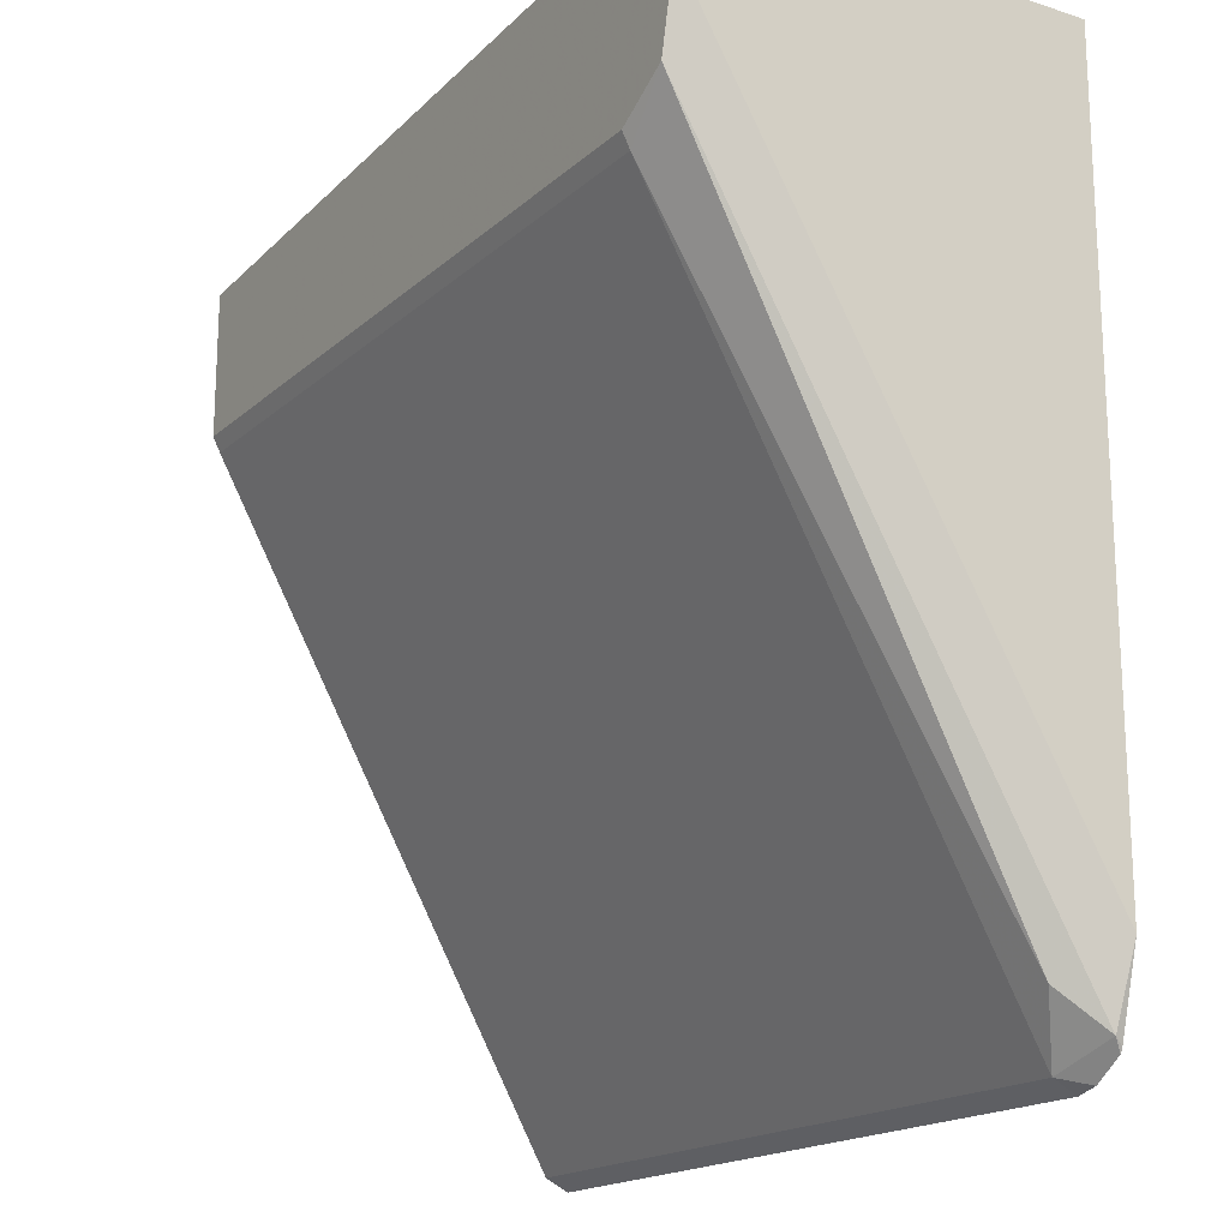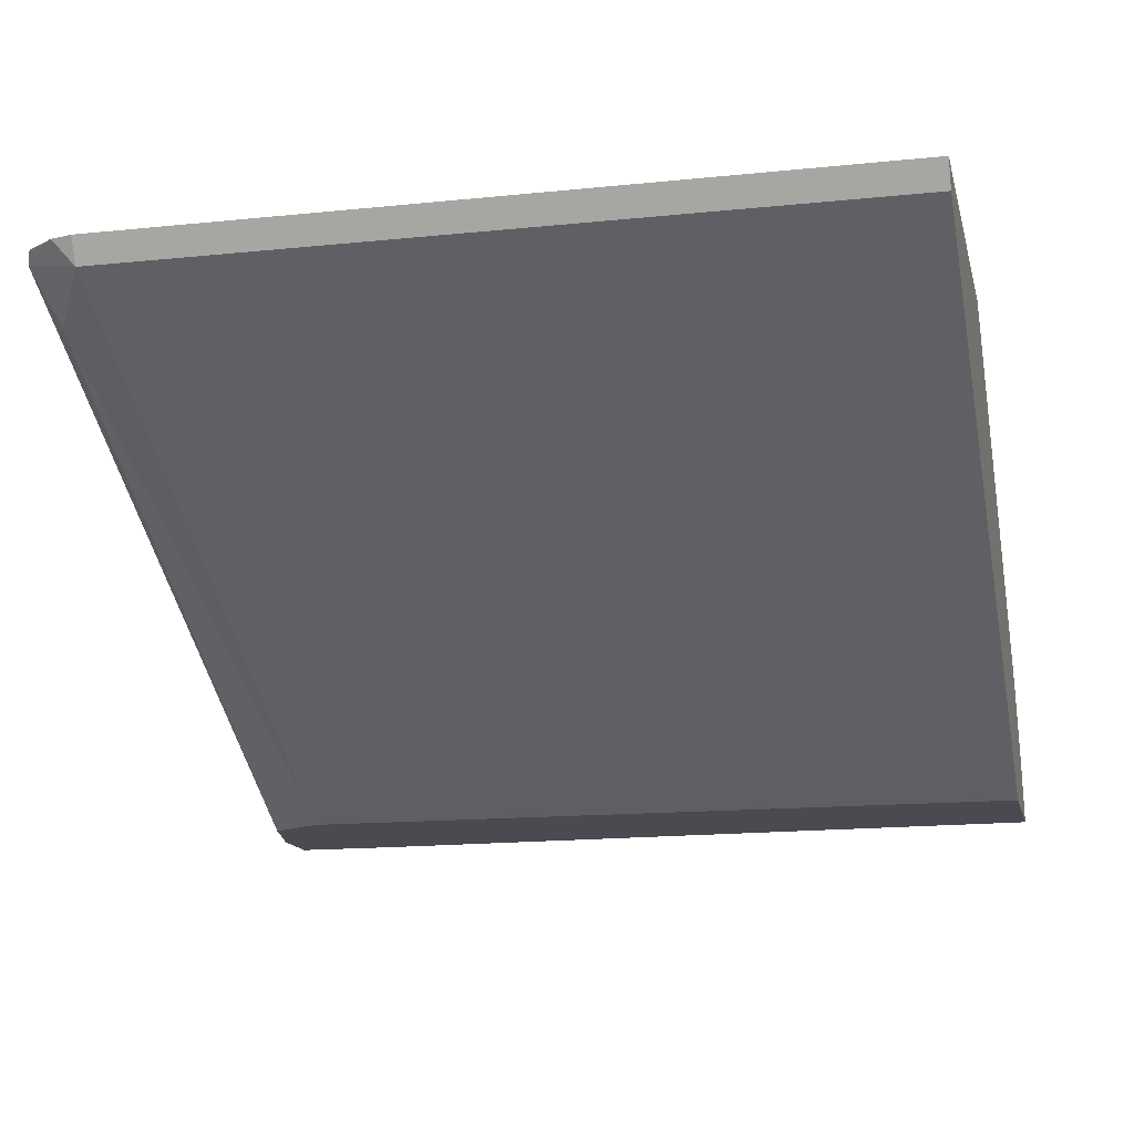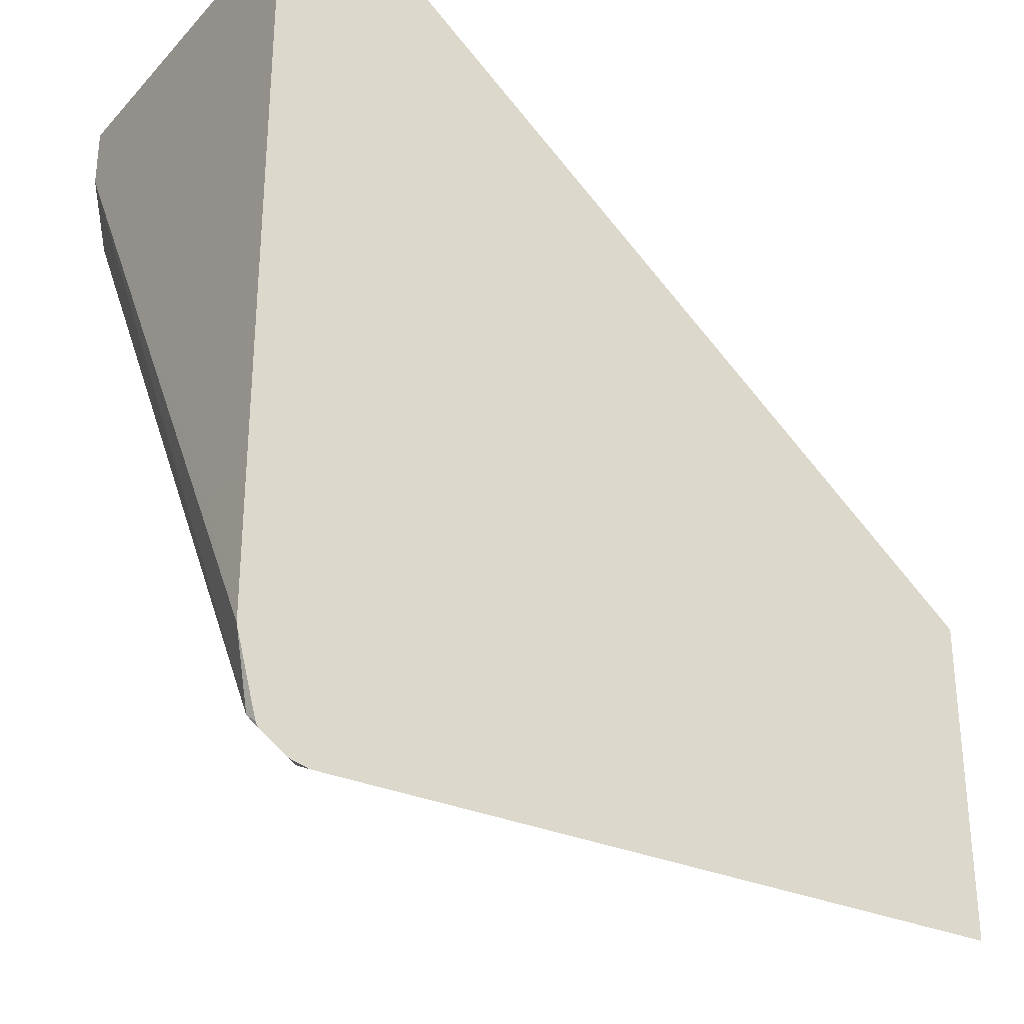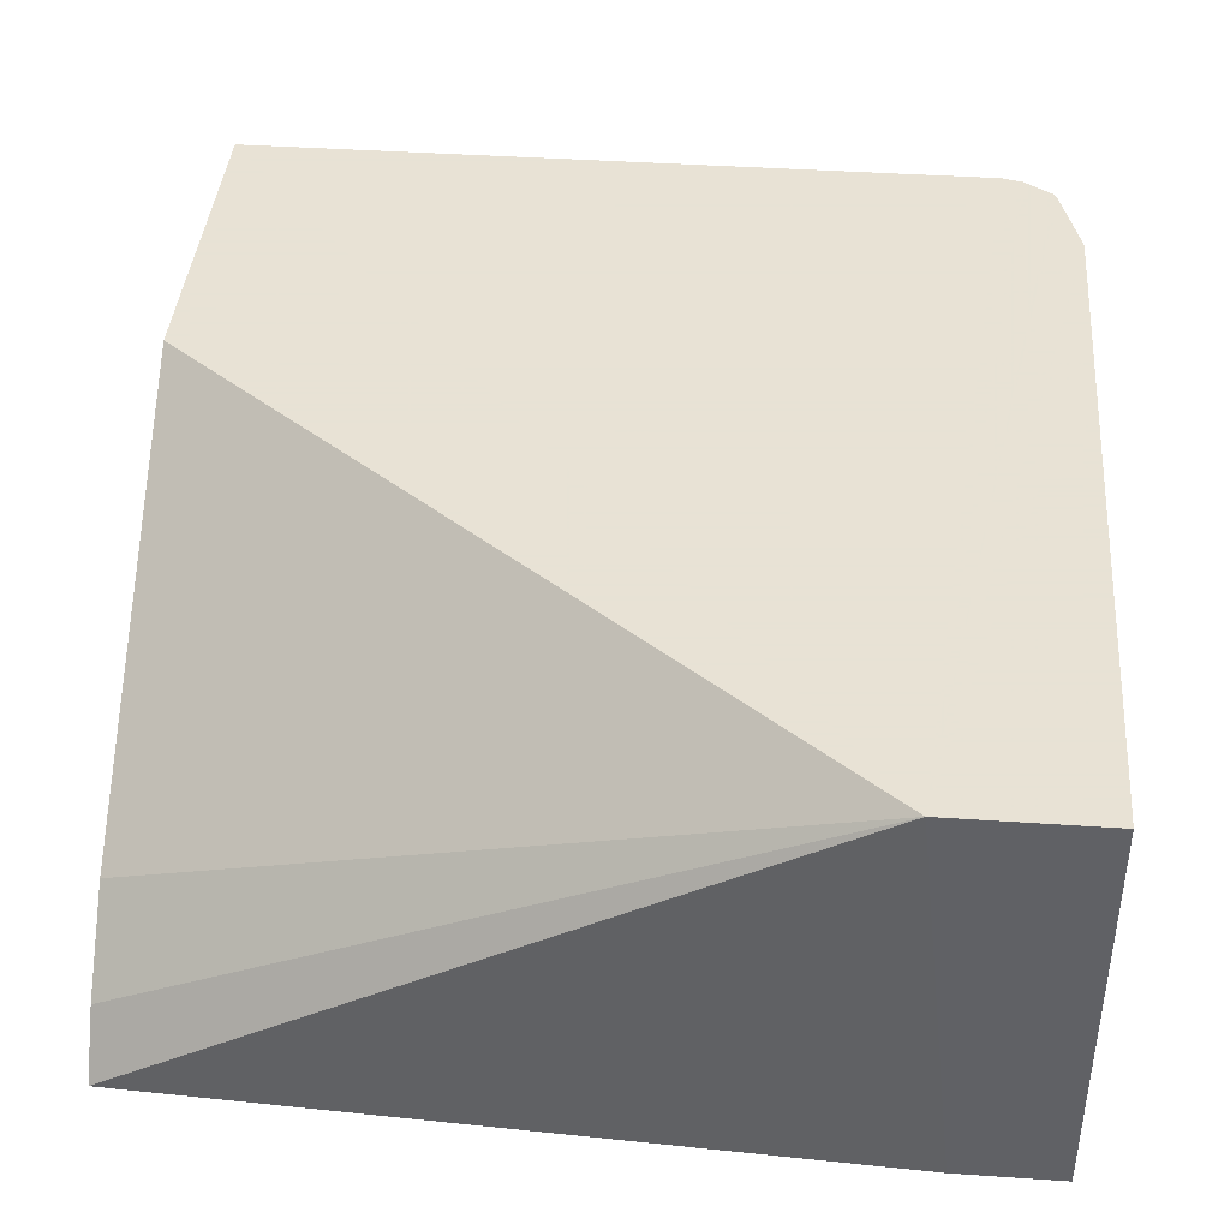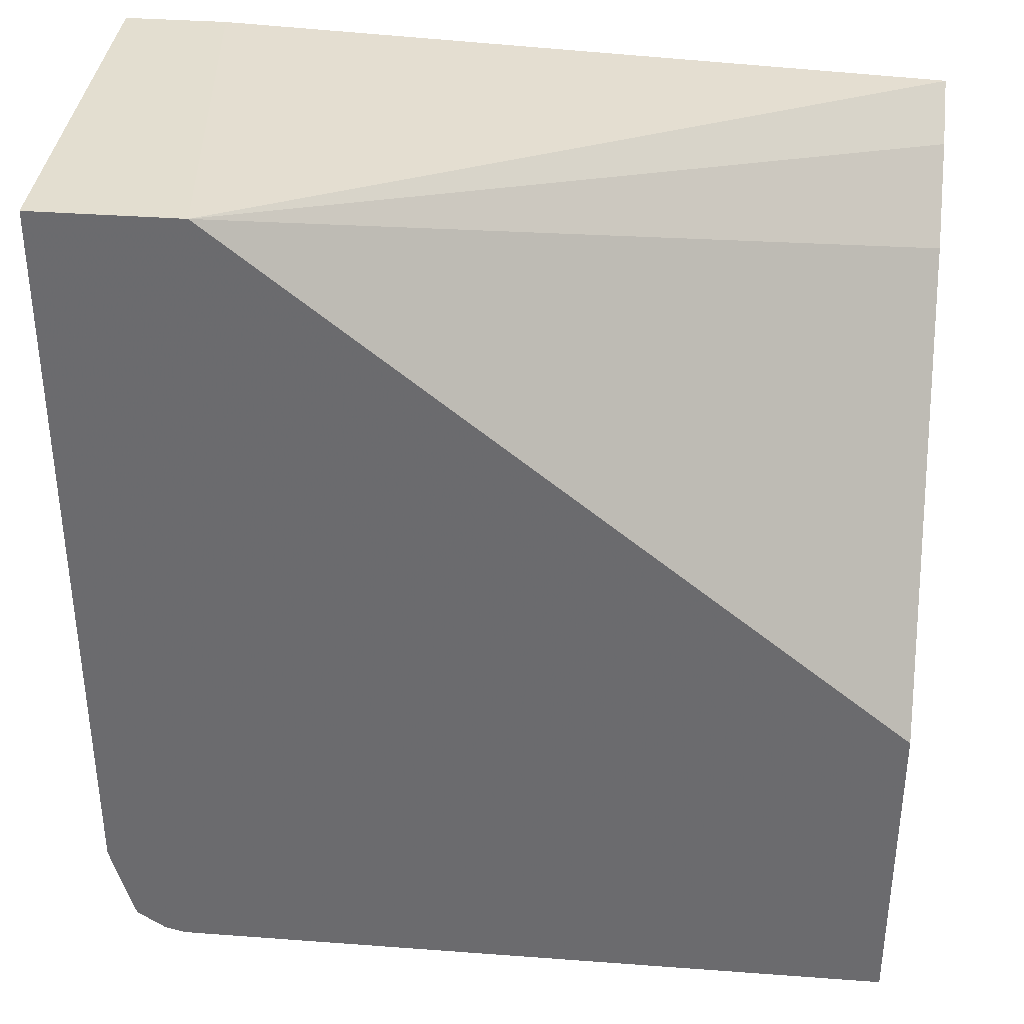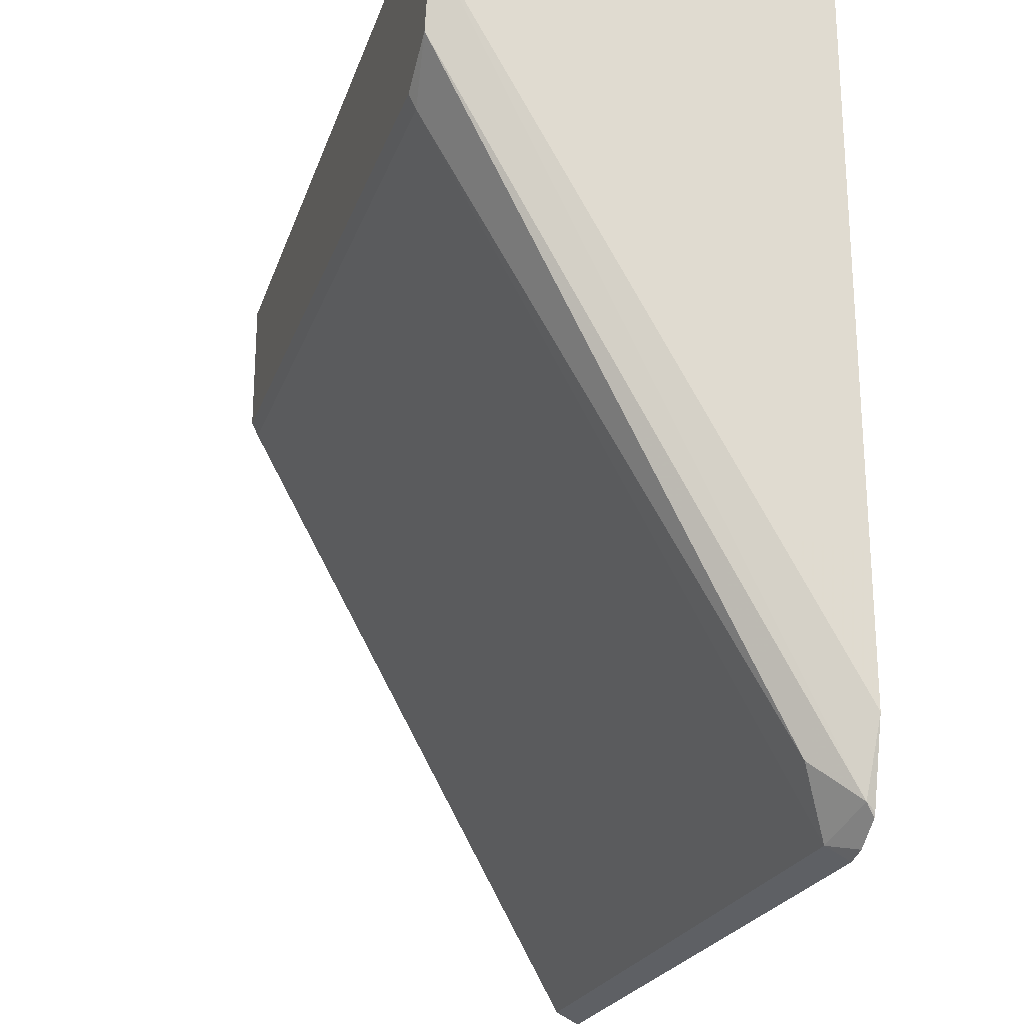
<metadata>
{"format":"obj","ext":"obj","renderer":"f3d","projection":"perspective","resolution":1024,"background":"white","views":[{"elev":-17.9,"azim":-121.9,"up":"+Y"},{"elev":-14.5,"azim":12.8,"up":"+Z"},{"elev":-29.3,"azim":-34.2,"up":"+Y"},{"elev":40.6,"azim":-175.2,"up":"+Z"},{"elev":35.8,"azim":5.6,"up":"+Y"},{"elev":-23.2,"azim":-106.9,"up":"+Y"}]}
</metadata>
<code>
v 0.05336 -0.6053 0.4002
v -0.1176 -0.5979 0.4002
v -0.1065 -0.5979 0.4966
v 0.05336 -0.6148 0.4138
v 0.05336 -0.6407 0.4002
v -0.1419 -0.5979 0.4002
v 0.05336 -0.6326 0.4316
v -0.1419 -0.5979 0.4966
v 0.05336 -0.7272 0.4966
v 0.05336 -0.6444 0.402
v -0.1241 -0.6407 0.4002
v -0.1419 -0.613 0.4002
v -0.1419 -0.7449 0.4966
v 0.05336 -0.8069 0.4966
v -0.1241 -0.6444 0.402
v 0.05336 -0.804 0.4907
v -0.1374 -0.633 0.4002
v -0.1374 -0.7981 0.4944
v -0.1419 -0.7803 0.4966
v -0.1419 -0.7449 0.4788
v -0.1241 -0.8069 0.4966
v -0.1241 -0.804 0.4907
v -0.133 -0.7892 0.4833
v -0.1292 -0.8057 0.4966
v -0.136 -0.801 0.4966
v -0.1366 -0.7998 0.4966
v -0.1418 -0.7806 0.4966
f 5 15 11
f 12 18 19
f 12 17 18
f 11 15 17
f 6 12 20
f 10 16 22
f 6 13 8
f 6 20 13
f 12 19 20
f 10 22 15
f 13 20 19
f 18 26 27
f 14 22 16
f 15 22 23
f 15 23 17
f 18 23 22
f 18 22 24
f 18 24 25
f 18 25 26
f 5 10 15
f 18 27 19
f 21 24 22
f 14 21 22
f 3 9 7
f 17 23 18
f 3 21 14
f 3 14 9
f 1 2 3
f 1 3 4
f 1 4 7
f 1 7 9
f 1 9 14
f 1 14 16
f 1 10 5
f 1 5 11
f 1 11 17
f 1 17 12
f 1 16 10
f 1 6 2
f 2 6 8
f 2 8 3
f 3 7 4
f 3 24 21
f 3 8 13
f 3 13 19
f 3 19 27
f 3 27 26
f 3 26 25
f 3 25 24
f 1 12 6

</code>
